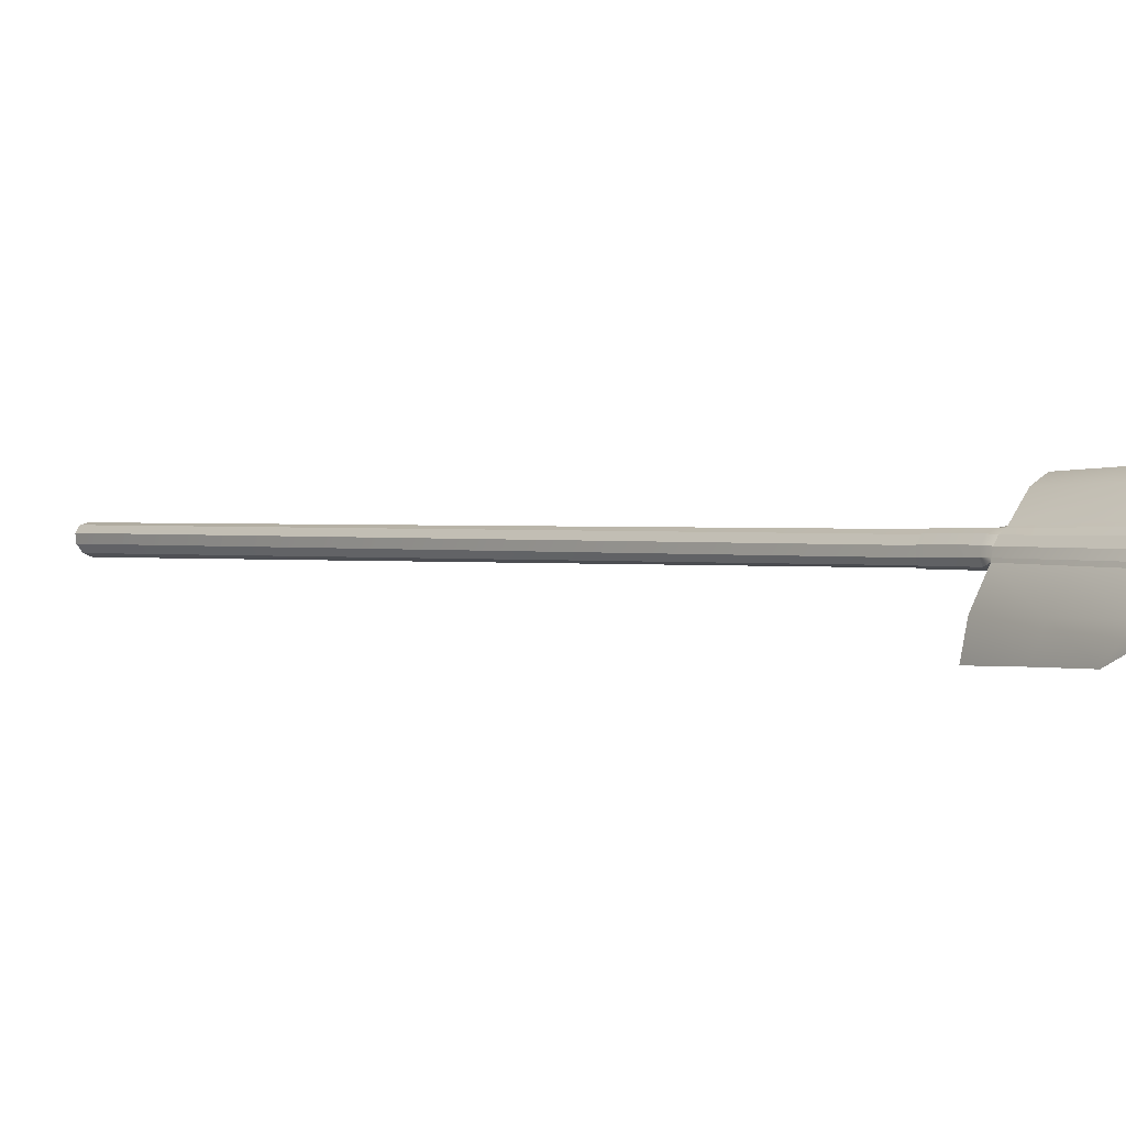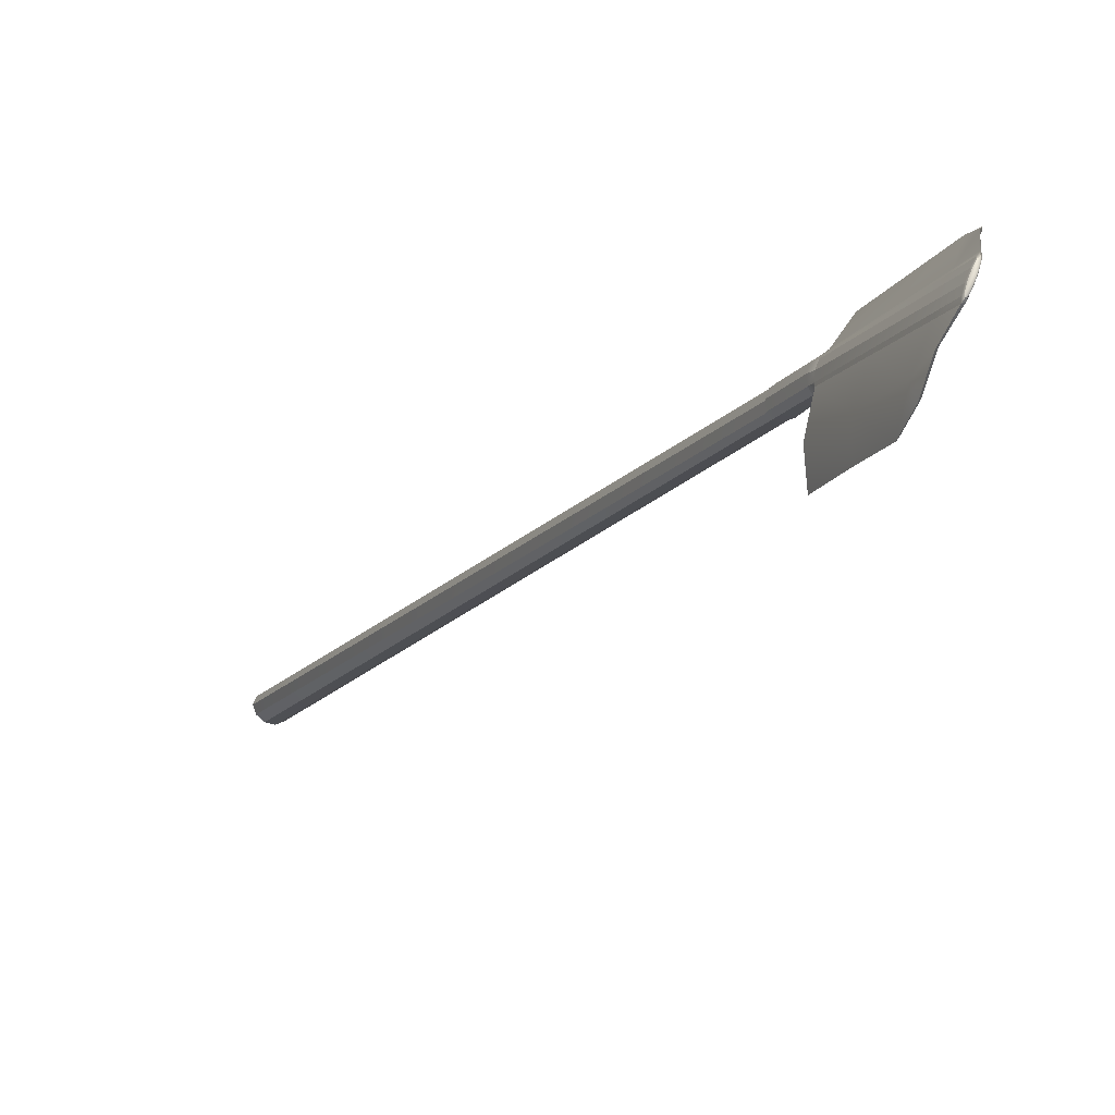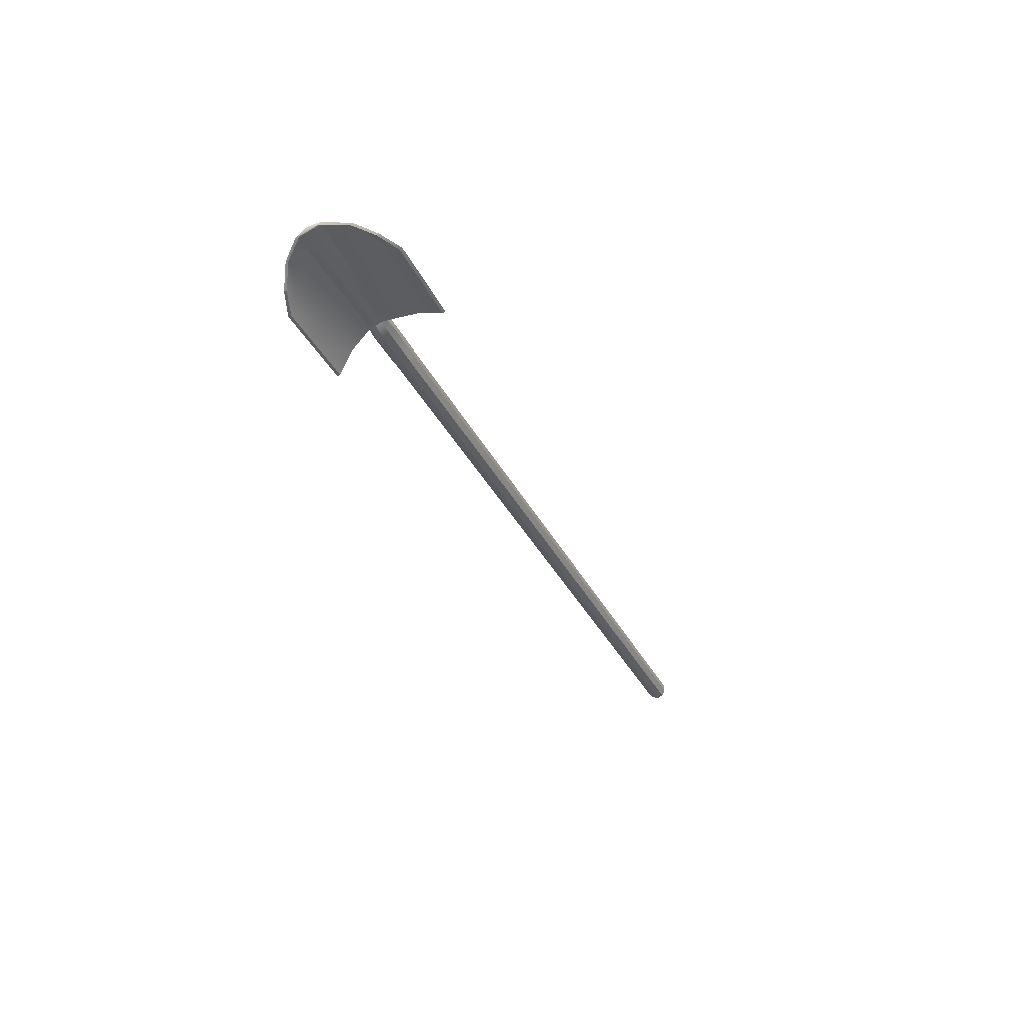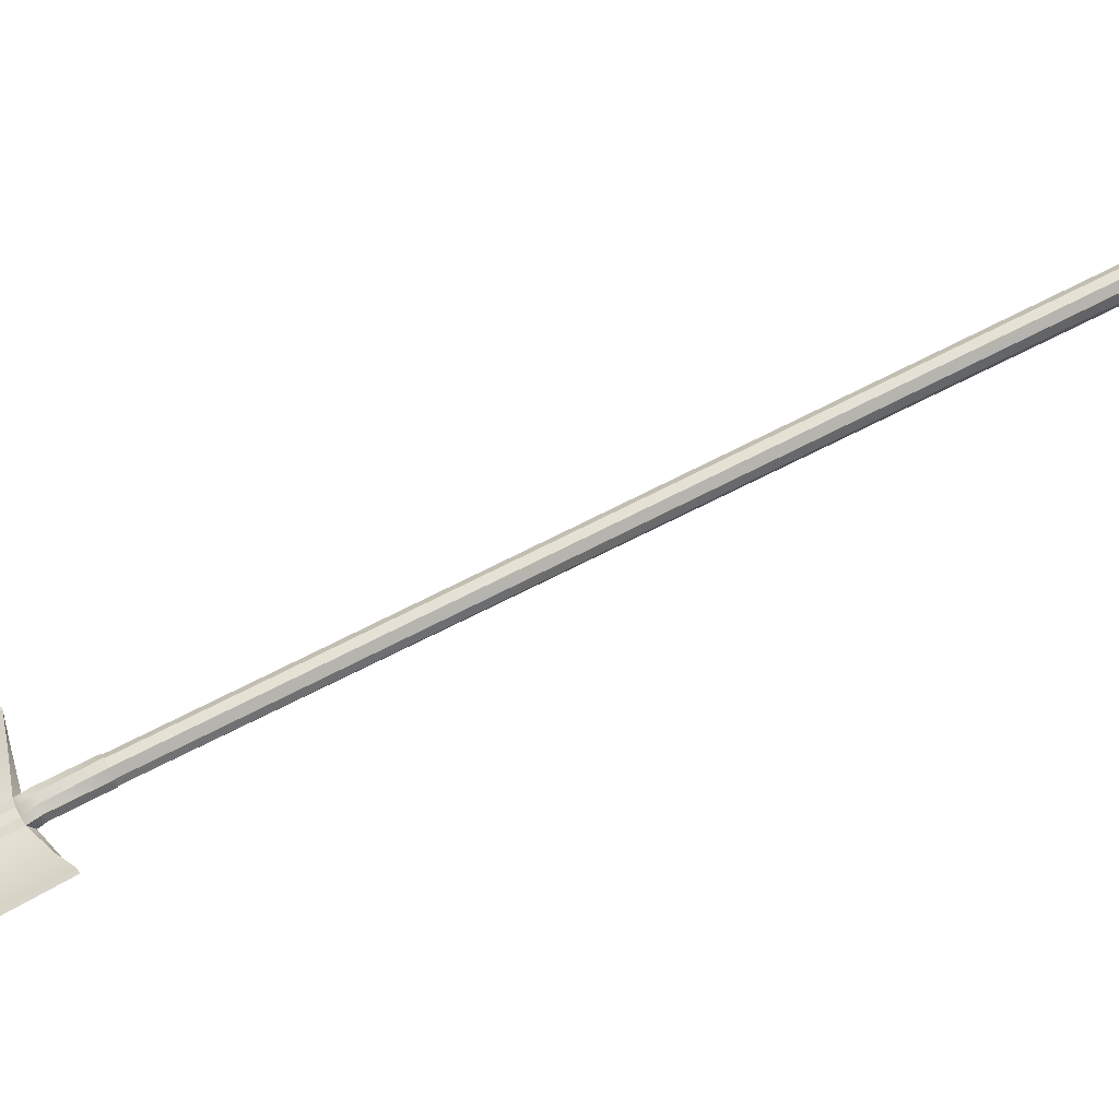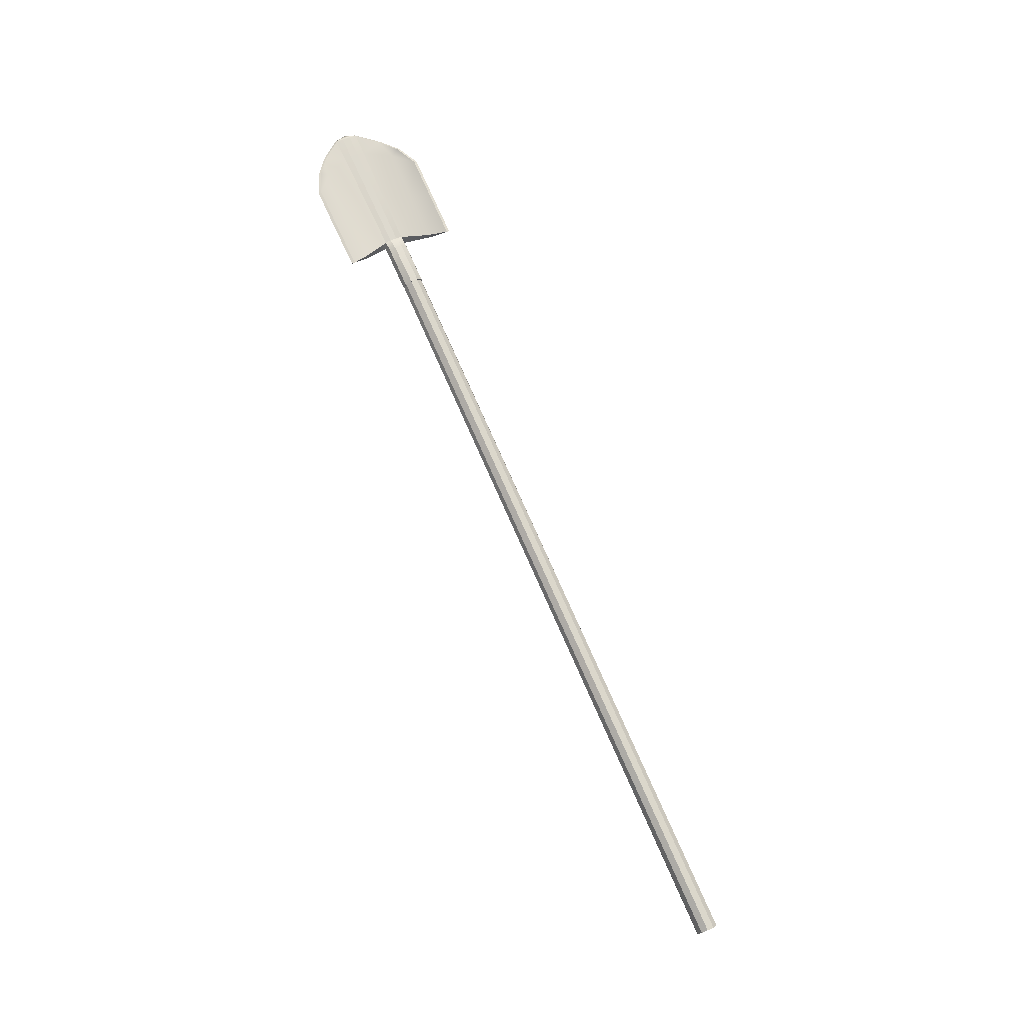
<metadata>
{"format":"obj","ext":"obj","renderer":"f3d","projection":"perspective","resolution":1024,"background":"white","views":[{"elev":-34.5,"azim":132.7,"up":"+Z"},{"elev":-43.8,"azim":152.8,"up":"+Z"},{"elev":44.6,"azim":-119.1,"up":"+Y"},{"elev":-38.1,"azim":-81.0,"up":"+Z"},{"elev":-20.7,"azim":-110.1,"up":"+Y"}]}
</metadata>
<code>
g default
v -0.2938 1.148 0.7895
v -0.2788 1.143 0.7789
v -0.2757 1.135 0.7634
v -0.2859 1.128 0.7488
v -0.3052 1.124 0.7408
v -0.3265 1.125 0.7423
v -0.3415 1.13 0.7529
v -0.3445 1.138 0.7684
v -0.3344 1.145 0.783
v -0.315 1.149 0.7911
v -0.2998 3.379 -0.2835
v -0.2954 3.373 -0.2966
v -0.2921 3.365 -0.313
v -0.2914 3.359 -0.3267
v -0.2933 3.356 -0.3322
v -0.2973 3.358 -0.3276
v -0.3017 3.364 -0.3146
v -0.3049 3.372 -0.2981
v -0.3057 3.379 -0.2845
v -0.3037 3.382 -0.2789
v -0.3101 1.136 0.7659
v -0.2985 3.376 -0.3091
v -0.3063 3.369 -0.2951
v -0.3026 3.36 -0.3143
v -0.2978 3.352 -0.3316
v -0.2912 3.349 -0.3371
v -0.2901 3.353 -0.3284
v -0.2914 3.361 -0.3125
v -0.2951 3.37 -0.2933
v -0.2999 3.377 -0.278
v -0.3042 3.381 -0.2701
v -0.3084 3.378 -0.2774
v -0.3176 3.056 -0.1485
v -0.3144 3.048 -0.1647
v -0.3091 3.041 -0.1765
v -0.2931 3.028 -0.1735
v -0.2917 3.031 -0.1679
v -0.2886 3.038 -0.1543
v -0.2916 3.045 -0.1387
v -0.2997 3.051 -0.1269
v -0.3031 3.053 -0.122
v -0.3231 3.06 -0.1353
v -0.3282 2.948 -0.2722
v -0.325 2.945 -0.2786
v -0.308 3.228 -0.3769
v -0.3046 3.226 -0.3821
v -0.3768 3.076 -0.00788
v -0.3775 3.072 -0.01483
v -0.348 3.335 -0.1547
v -0.3493 3.332 -0.1606
v -0.3257 2.931 -0.07433
v -0.3358 2.924 -0.0889
v -0.3328 2.916 -0.1044
v -0.3178 2.911 -0.115
v -0.3032 2.91 -0.1176
v -0.2943 2.913 -0.1112
v -0.2888 2.919 -0.09737
v -0.2918 2.927 -0.08185
v -0.3022 2.932 -0.07057
v -0.3129 2.934 -0.06733
v -0.3265 3.034 -0.122
v -0.3311 3.027 -0.1366
v -0.3278 3.018 -0.1534
v -0.318 3.013 -0.1658
v -0.3017 3.01 -0.1673
v -0.2919 3.013 -0.1596
v -0.2863 3.021 -0.1457
v -0.2893 3.028 -0.13
v -0.2999 3.036 -0.1196
v -0.312 3.038 -0.1153
v -0.3269 2.931 -0.07297
v -0.3377 2.924 -0.08857
v -0.3344 2.916 -0.1053
v -0.3184 2.91 -0.1166
v -0.3022 2.909 -0.1186
v -0.2923 2.913 -0.1113
v -0.2868 2.919 -0.09712
v -0.2898 2.927 -0.08146
v -0.3004 2.933 -0.0699
v -0.3124 2.935 -0.06604
v -0.3213 3.06 -0.3263
v -0.318 3.057 -0.3326
v -0.2923 3.154 -0.2378
v -0.2911 3.158 -0.231
v -0.2897 3.165 -0.2165
v -0.293 3.173 -0.1995
v -0.2998 3.179 -0.1863
v -0.3035 3.182 -0.1803
v -0.3703 3.188 -0.05892
v -0.3711 3.185 -0.06588
v -0.3173 3.185 -0.1912
v -0.3131 3.179 -0.2062
v -0.3098 3.171 -0.2235
v -0.3047 3.163 -0.2375
v -0.3181 3.163 -0.376
v -0.3148 3.16 -0.3824
v -0.2915 3.293 -0.3088
v -0.2904 3.297 -0.3006
v -0.2909 3.305 -0.2852
v -0.2945 3.314 -0.2665
v -0.2999 3.321 -0.2518
v -0.304 3.324 -0.2445
v -0.3675 3.292 -0.1075
v -0.3682 3.289 -0.1144
v -0.3109 3.323 -0.2528
v -0.3083 3.315 -0.2697
v -0.3046 3.306 -0.2884
v -0.2998 3.298 -0.3048
v -0.292 3.295 -0.3588
v -0.296 3.237 -0.3491
v -0.302 3.108 -0.2854
v -0.3075 2.992 -0.2277
v -0.2986 2.984 -0.2312
v -0.2951 3.102 -0.2902
v -0.2911 3.232 -0.3552
v -0.2879 3.293 -0.3642
v -0.3231 3.361 -0.2099
v -0.3214 3.364 -0.2035
v -0.3314 3.32 -0.1631
v -0.335 3.188 -0.1034
v -0.3383 3.069 -0.04923
v -0.3457 3.069 -0.06058
v -0.34 3.187 -0.1132
v -0.3337 3.317 -0.1711
g Undertaker_4:Undertaker_4:Shovel
f 1 2 59
f 59 2 58
f 2 3 58
f 58 3 57
f 3 4 57
f 57 4 56
f 4 5 56
f 56 5 55
f 5 6 55
f 55 6 54
f 6 7 54
f 54 7 53
f 7 8 53
f 53 8 52
f 8 9 52
f 52 9 51
f 9 10 51
f 51 10 60
f 10 1 60
f 60 1 59
f 2 1 21
f 3 2 21
f 4 3 21
f 5 4 21
f 6 5 21
f 7 6 21
f 8 7 21
f 9 8 21
f 10 9 21
f 1 10 21
f 11 12 22
f 12 13 22
f 13 14 22
f 14 15 22
f 15 16 22
f 16 17 22
f 17 18 22
f 18 19 22
f 19 20 22
f 20 11 22
f 24 23 17
f 17 23 18
f 25 24 16
f 16 24 17
f 26 25 15
f 15 25 16
f 26 15 27
f 27 15 14
f 27 14 28
f 28 14 13
f 29 28 12
f 12 28 13
f 30 29 11
f 11 29 12
f 31 30 20
f 20 30 11
f 31 20 32
f 32 20 19
f 32 19 23
f 23 19 18
f 34 33 93
f 93 33 92
f 35 34 94
f 94 34 93
f 43 81 44
f 44 81 82
f 37 36 84
f 84 36 83
f 38 37 85
f 85 37 84
f 39 38 86
f 86 38 85
f 39 86 40
f 40 86 87
f 40 87 41
f 41 87 88
f 48 47 90
f 90 47 89
f 42 91 33
f 33 91 92
f 35 112 36
f 36 112 113
f 94 111 35
f 35 111 112
f 25 26 109
f 109 26 116
f 83 36 114
f 114 36 113
f 42 41 122
f 122 41 121
f 88 120 41
f 41 120 121
f 32 117 31
f 31 117 118
f 91 42 123
f 123 42 122
f 61 42 62
f 62 42 33
f 63 62 34
f 34 62 33
f 63 34 64
f 64 34 35
f 65 64 36
f 36 64 35
f 65 36 66
f 66 36 37
f 67 66 38
f 38 66 37
f 68 67 39
f 39 67 38
f 68 39 69
f 69 39 40
f 70 69 41
f 41 69 40
f 70 41 61
f 61 41 42
f 72 71 62
f 62 71 61
f 73 72 63
f 63 72 62
f 73 63 74
f 74 63 64
f 75 74 65
f 65 74 64
f 76 75 66
f 66 75 65
f 76 66 77
f 77 66 67
f 78 77 68
f 68 77 67
f 78 68 79
f 79 68 69
f 80 79 70
f 70 79 69
f 71 80 61
f 61 80 70
f 51 71 52
f 52 71 72
f 52 72 53
f 53 72 73
f 54 53 74
f 74 53 73
f 54 74 55
f 55 74 75
f 55 75 56
f 56 75 76
f 56 76 57
f 57 76 77
f 58 57 78
f 78 57 77
f 59 58 79
f 79 58 78
f 60 59 80
f 80 59 79
f 51 60 71
f 71 60 80
f 81 95 82
f 82 95 96
f 97 83 115
f 115 83 114
f 84 83 98
f 98 83 97
f 85 84 99
f 99 84 98
f 86 85 100
f 100 85 99
f 86 100 87
f 87 100 101
f 87 101 88
f 88 101 102
f 120 88 119
f 119 88 102
f 90 89 104
f 104 89 103
f 105 91 124
f 124 91 123
f 91 105 92
f 92 105 106
f 93 92 107
f 107 92 106
f 94 93 108
f 108 93 107
f 111 94 110
f 110 94 108
f 96 95 46
f 46 95 45
f 26 97 116
f 116 97 115
f 98 97 27
f 27 97 26
f 99 98 28
f 28 98 27
f 100 99 29
f 29 99 28
f 100 29 101
f 101 29 30
f 101 30 102
f 102 30 31
f 119 102 118
f 118 102 31
f 103 49 104
f 104 49 50
f 32 105 117
f 117 105 124
f 106 105 23
f 23 105 32
f 107 106 24
f 24 106 23
f 107 24 108
f 108 24 25
f 110 108 109
f 109 108 25
f 95 110 45
f 45 110 109
f 81 111 95
f 95 111 110
f 111 81 112
f 112 81 43
f 112 43 113
f 113 43 44
f 114 113 82
f 82 113 44
f 115 114 96
f 96 114 82
f 116 115 46
f 46 115 96
f 109 116 45
f 45 116 46
f 117 50 118
f 118 50 49
f 103 119 49
f 49 119 118
f 89 120 103
f 103 120 119
f 120 89 121
f 121 89 47
f 122 121 48
f 48 121 47
f 123 122 90
f 90 122 48
f 124 123 104
f 104 123 90
f 117 124 50
f 50 124 104

</code>
